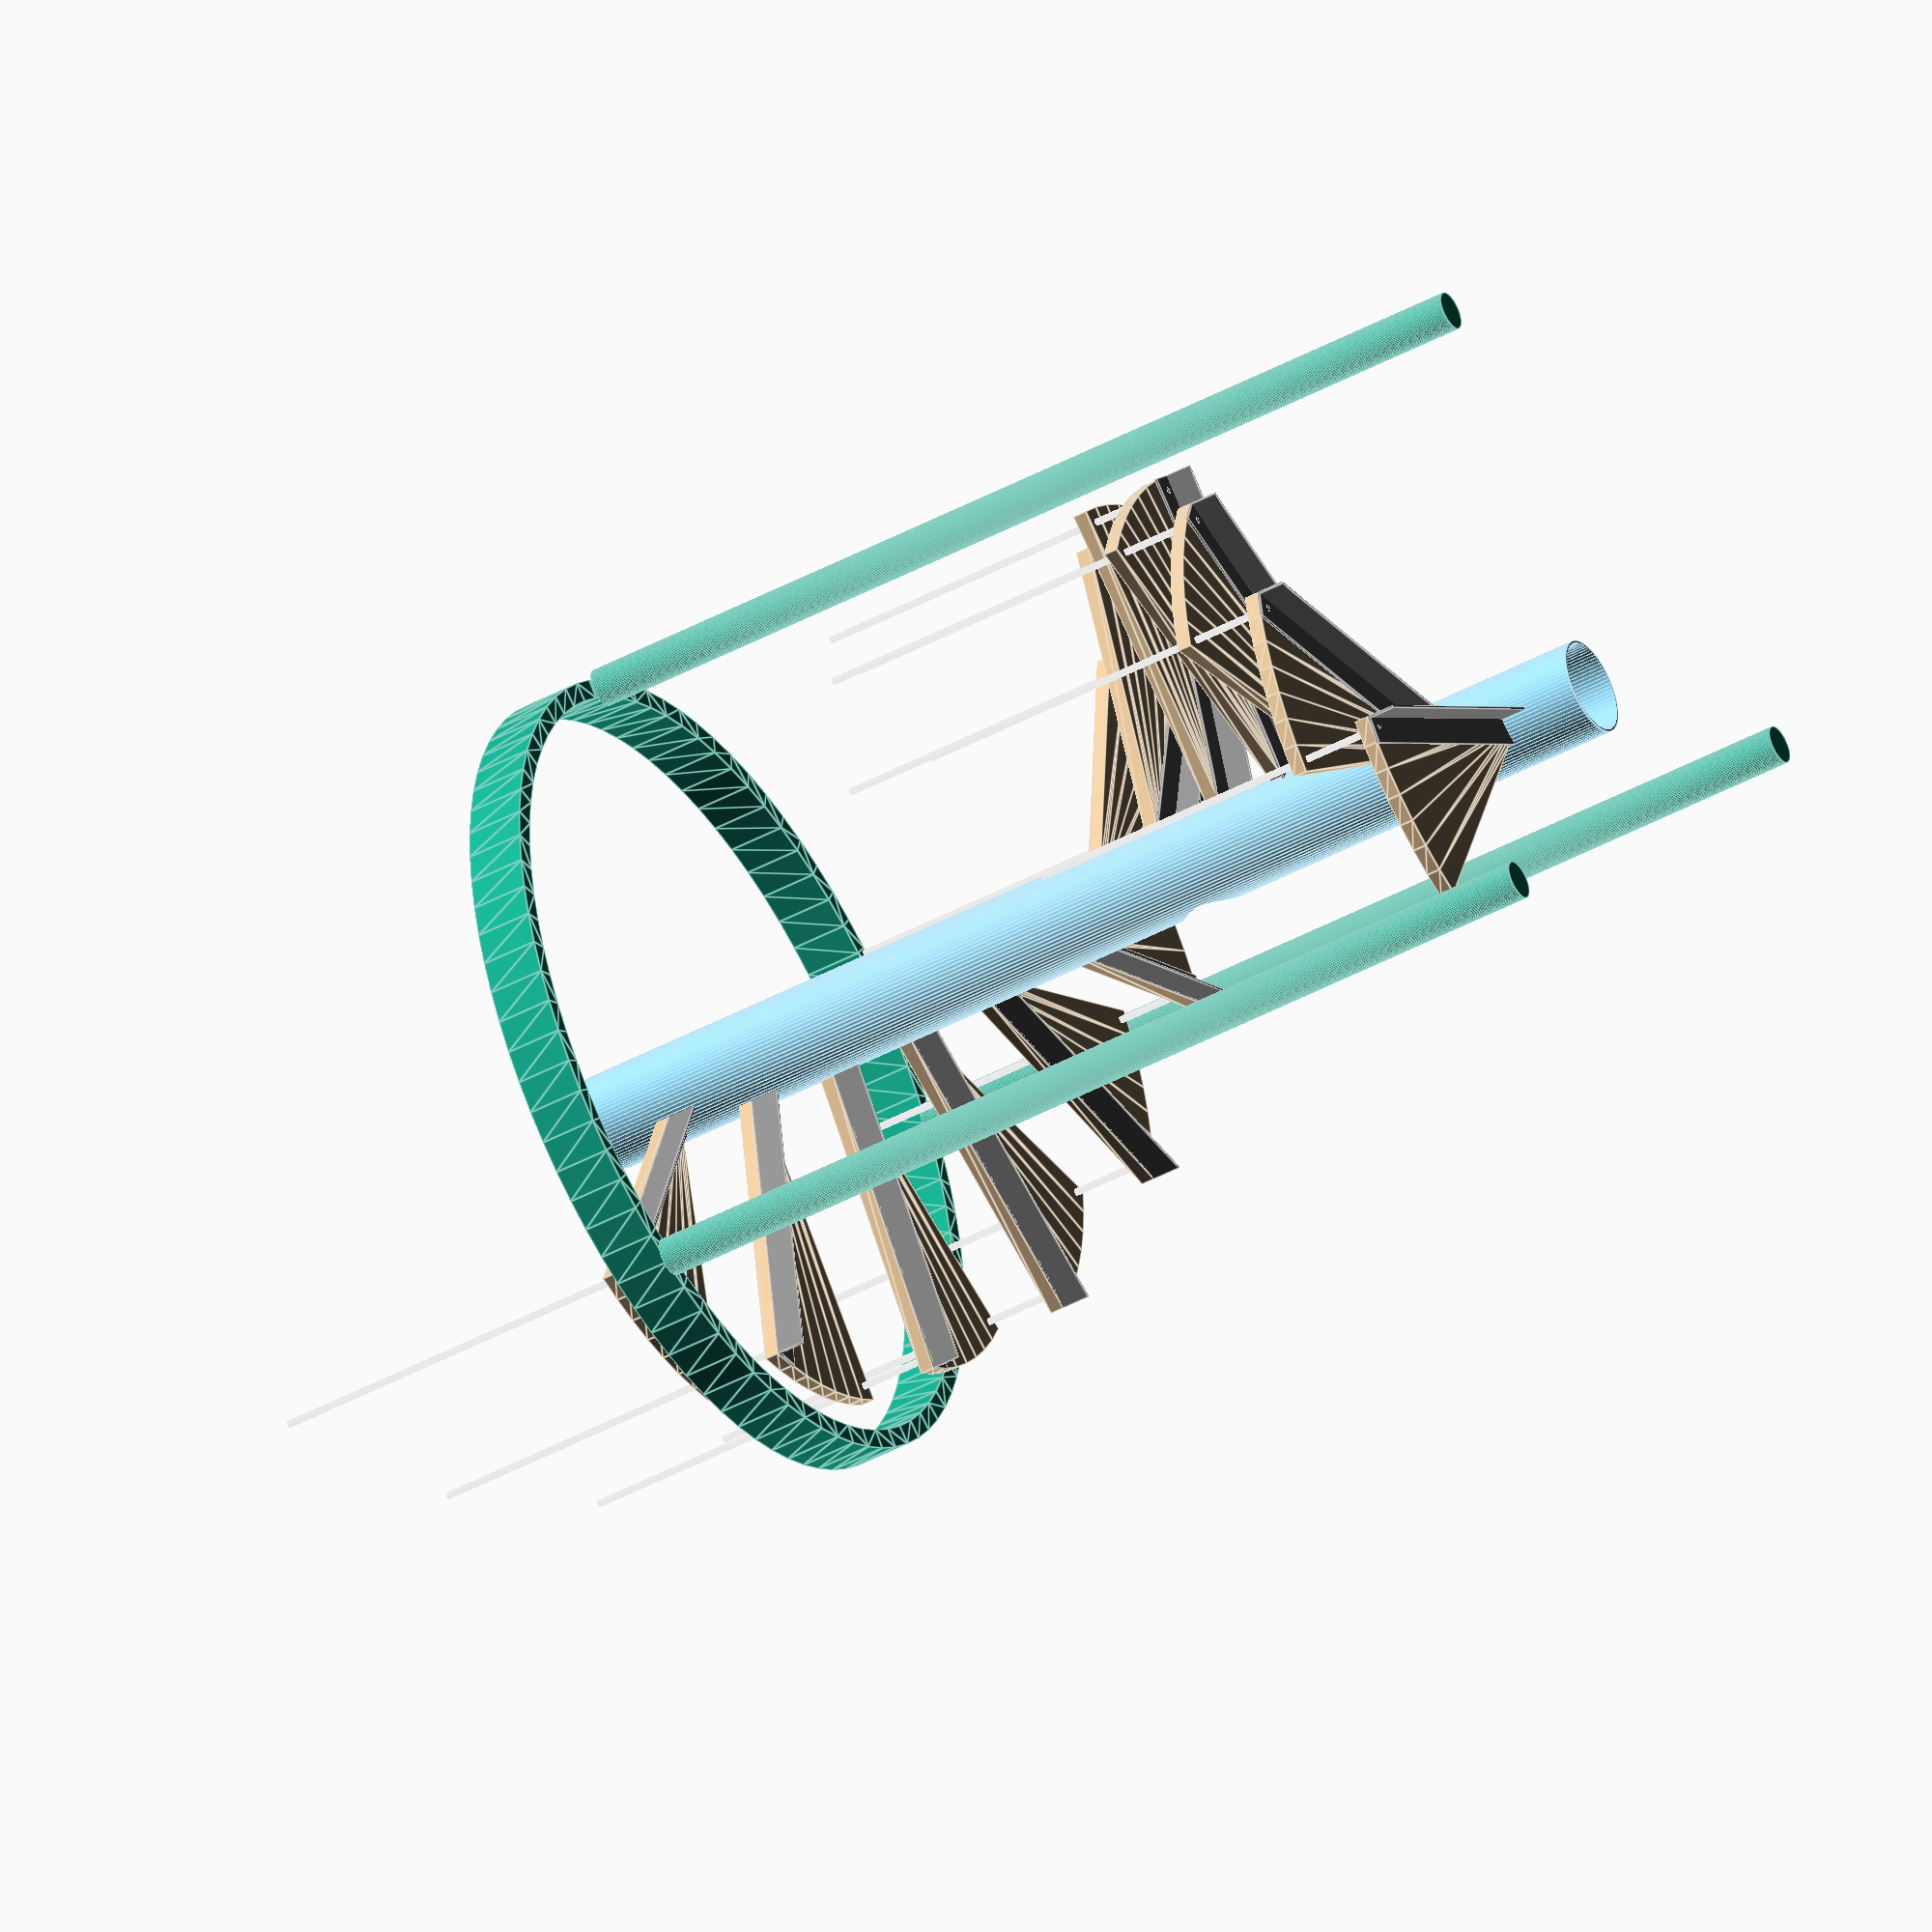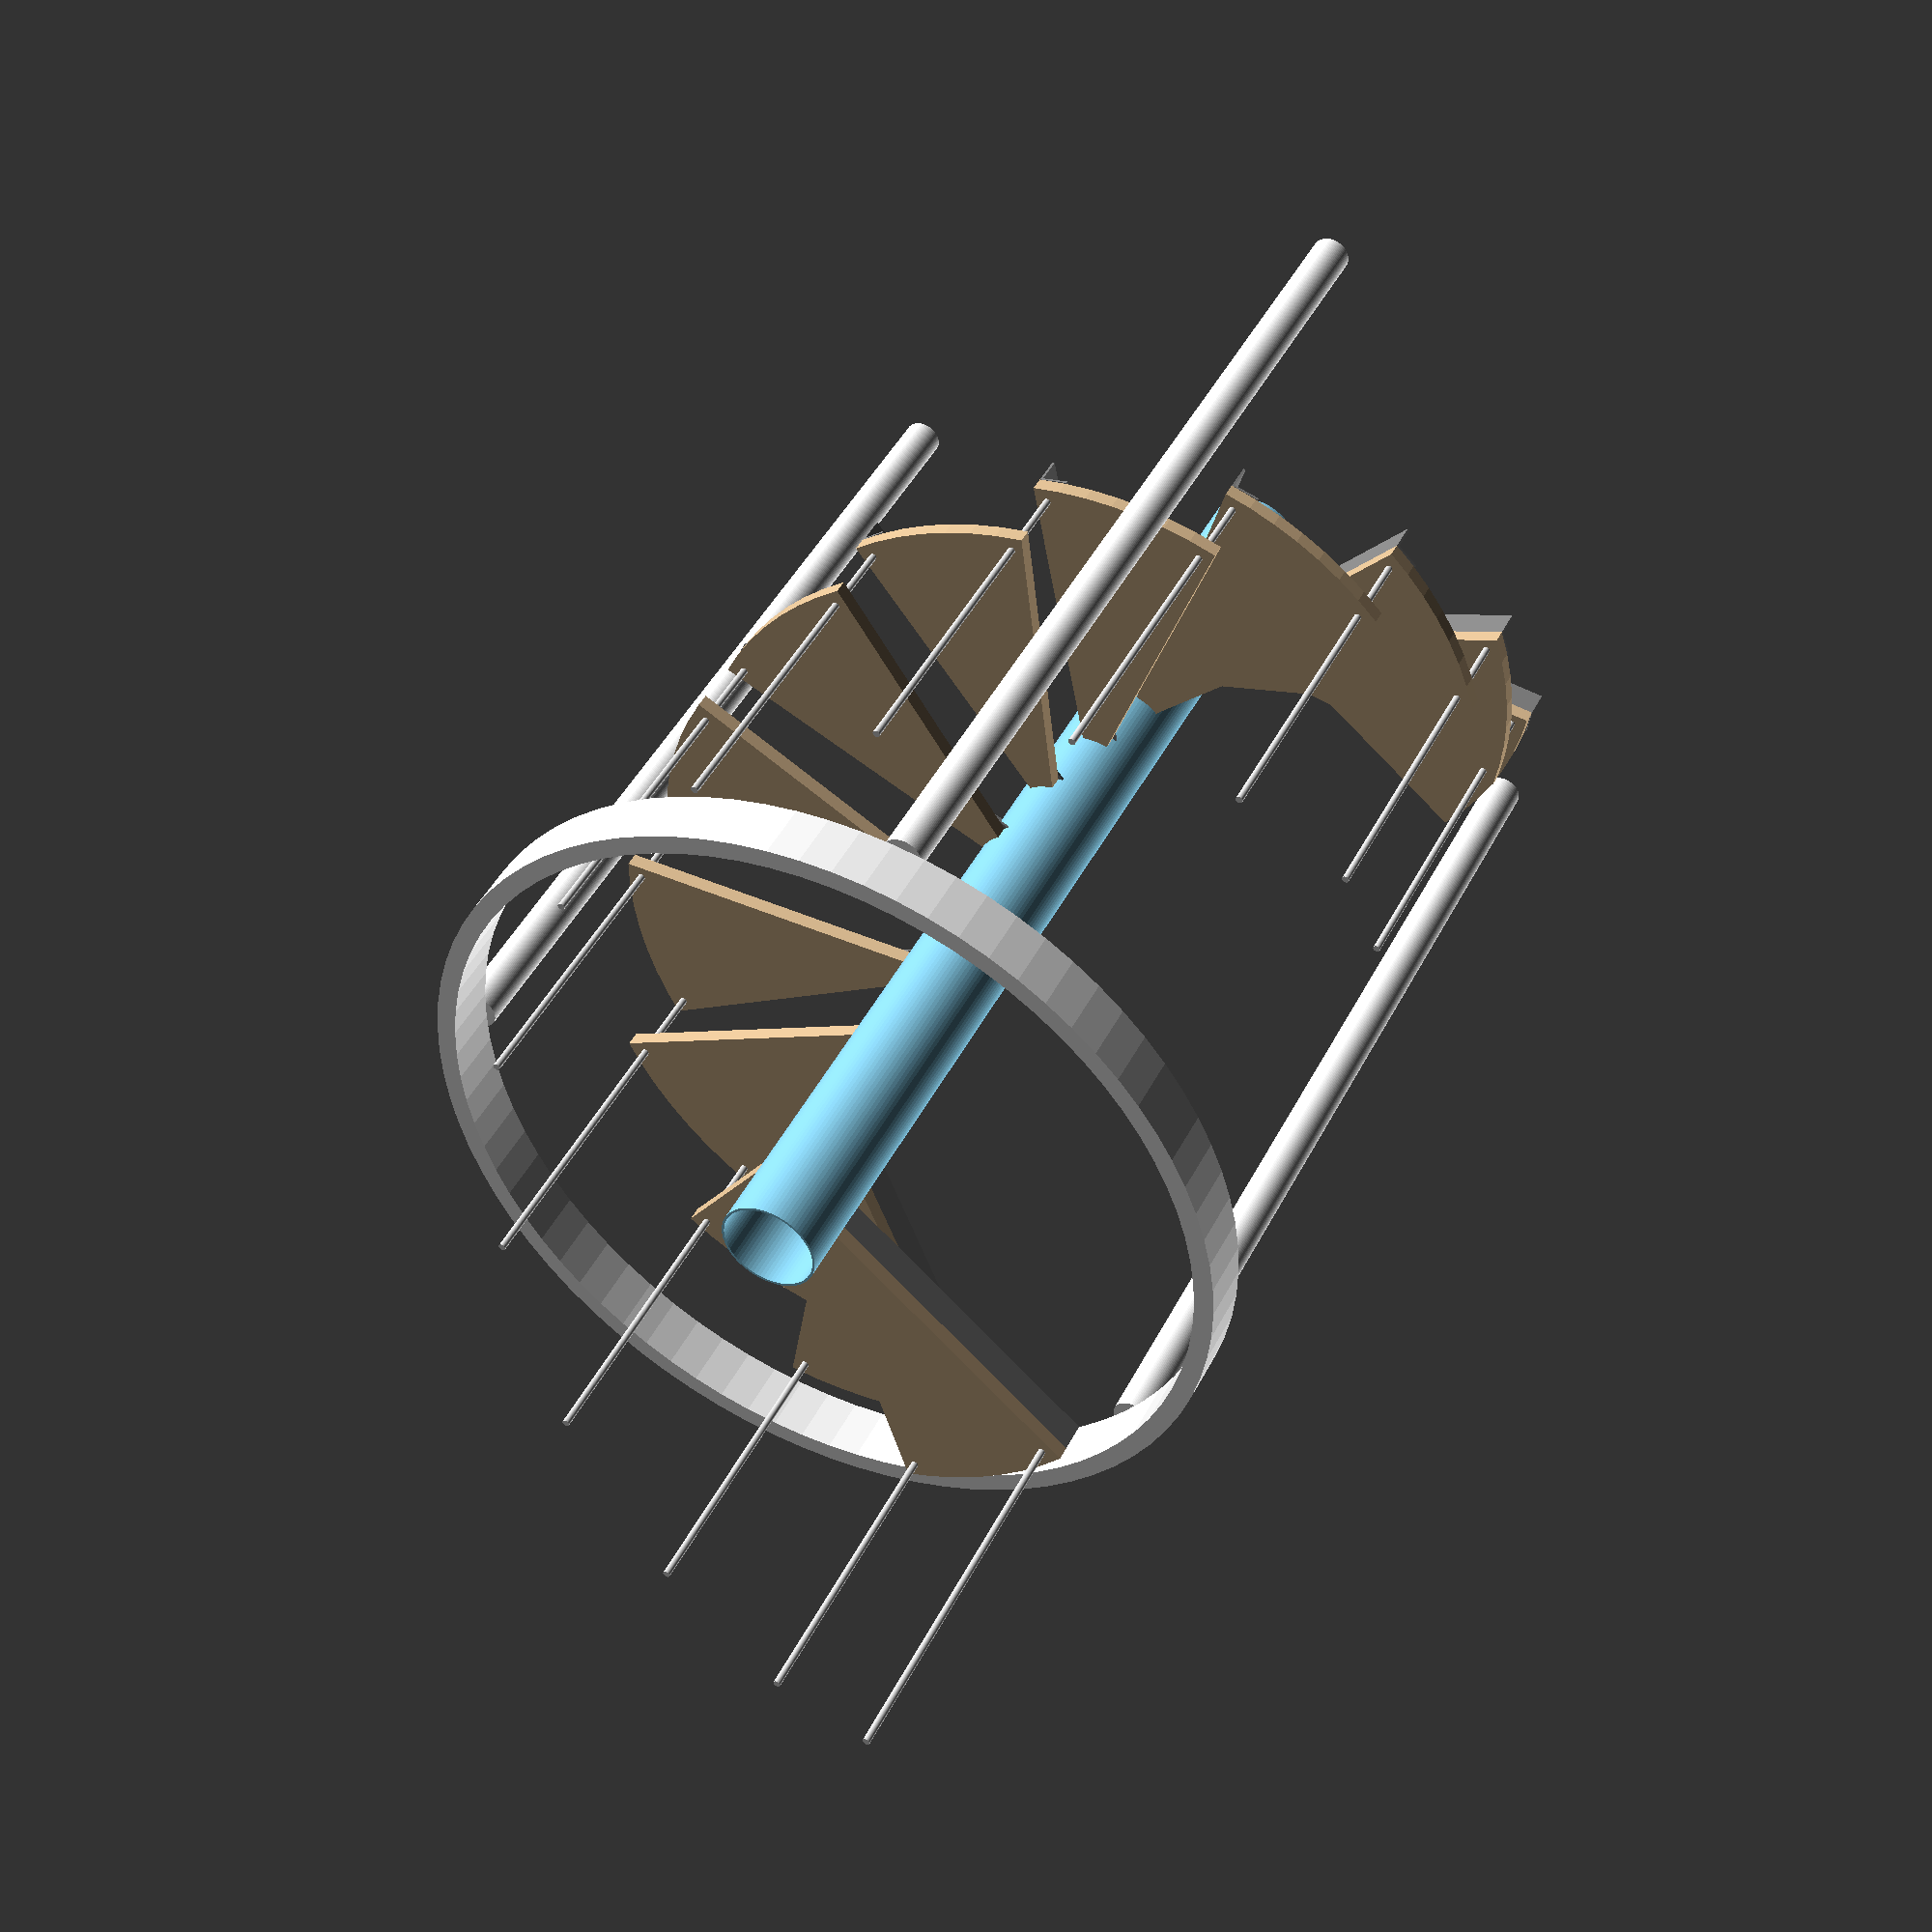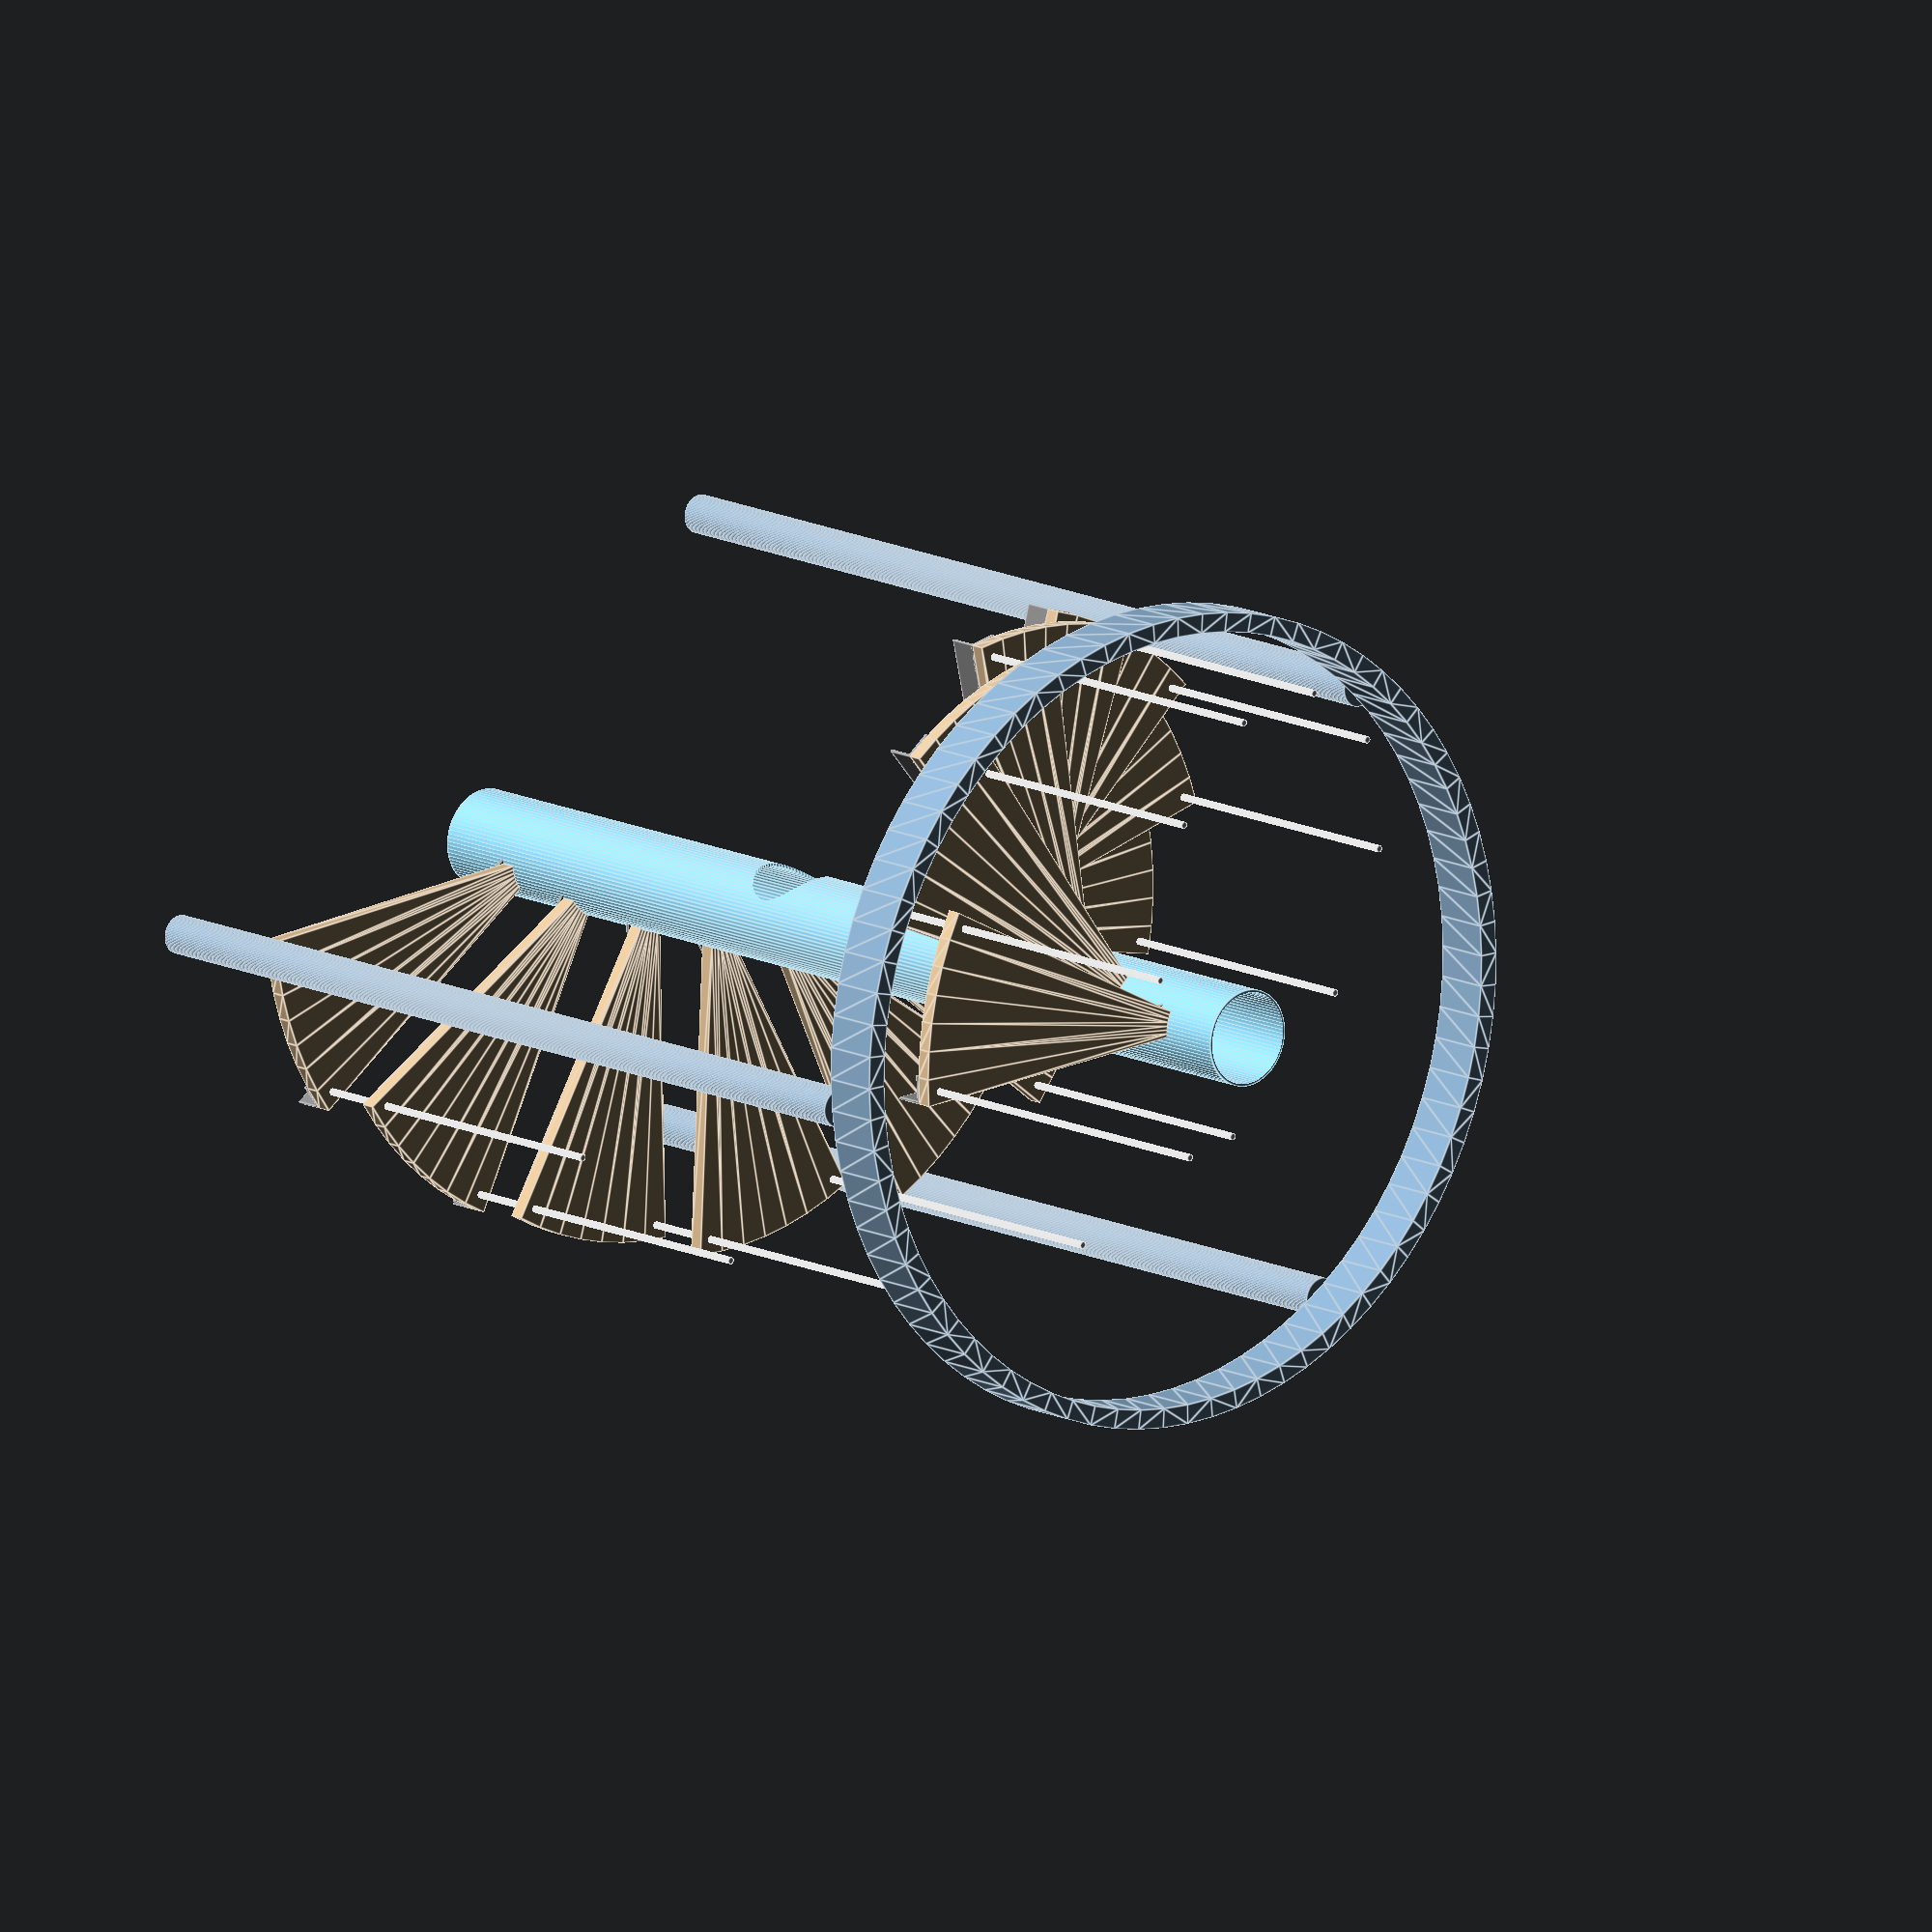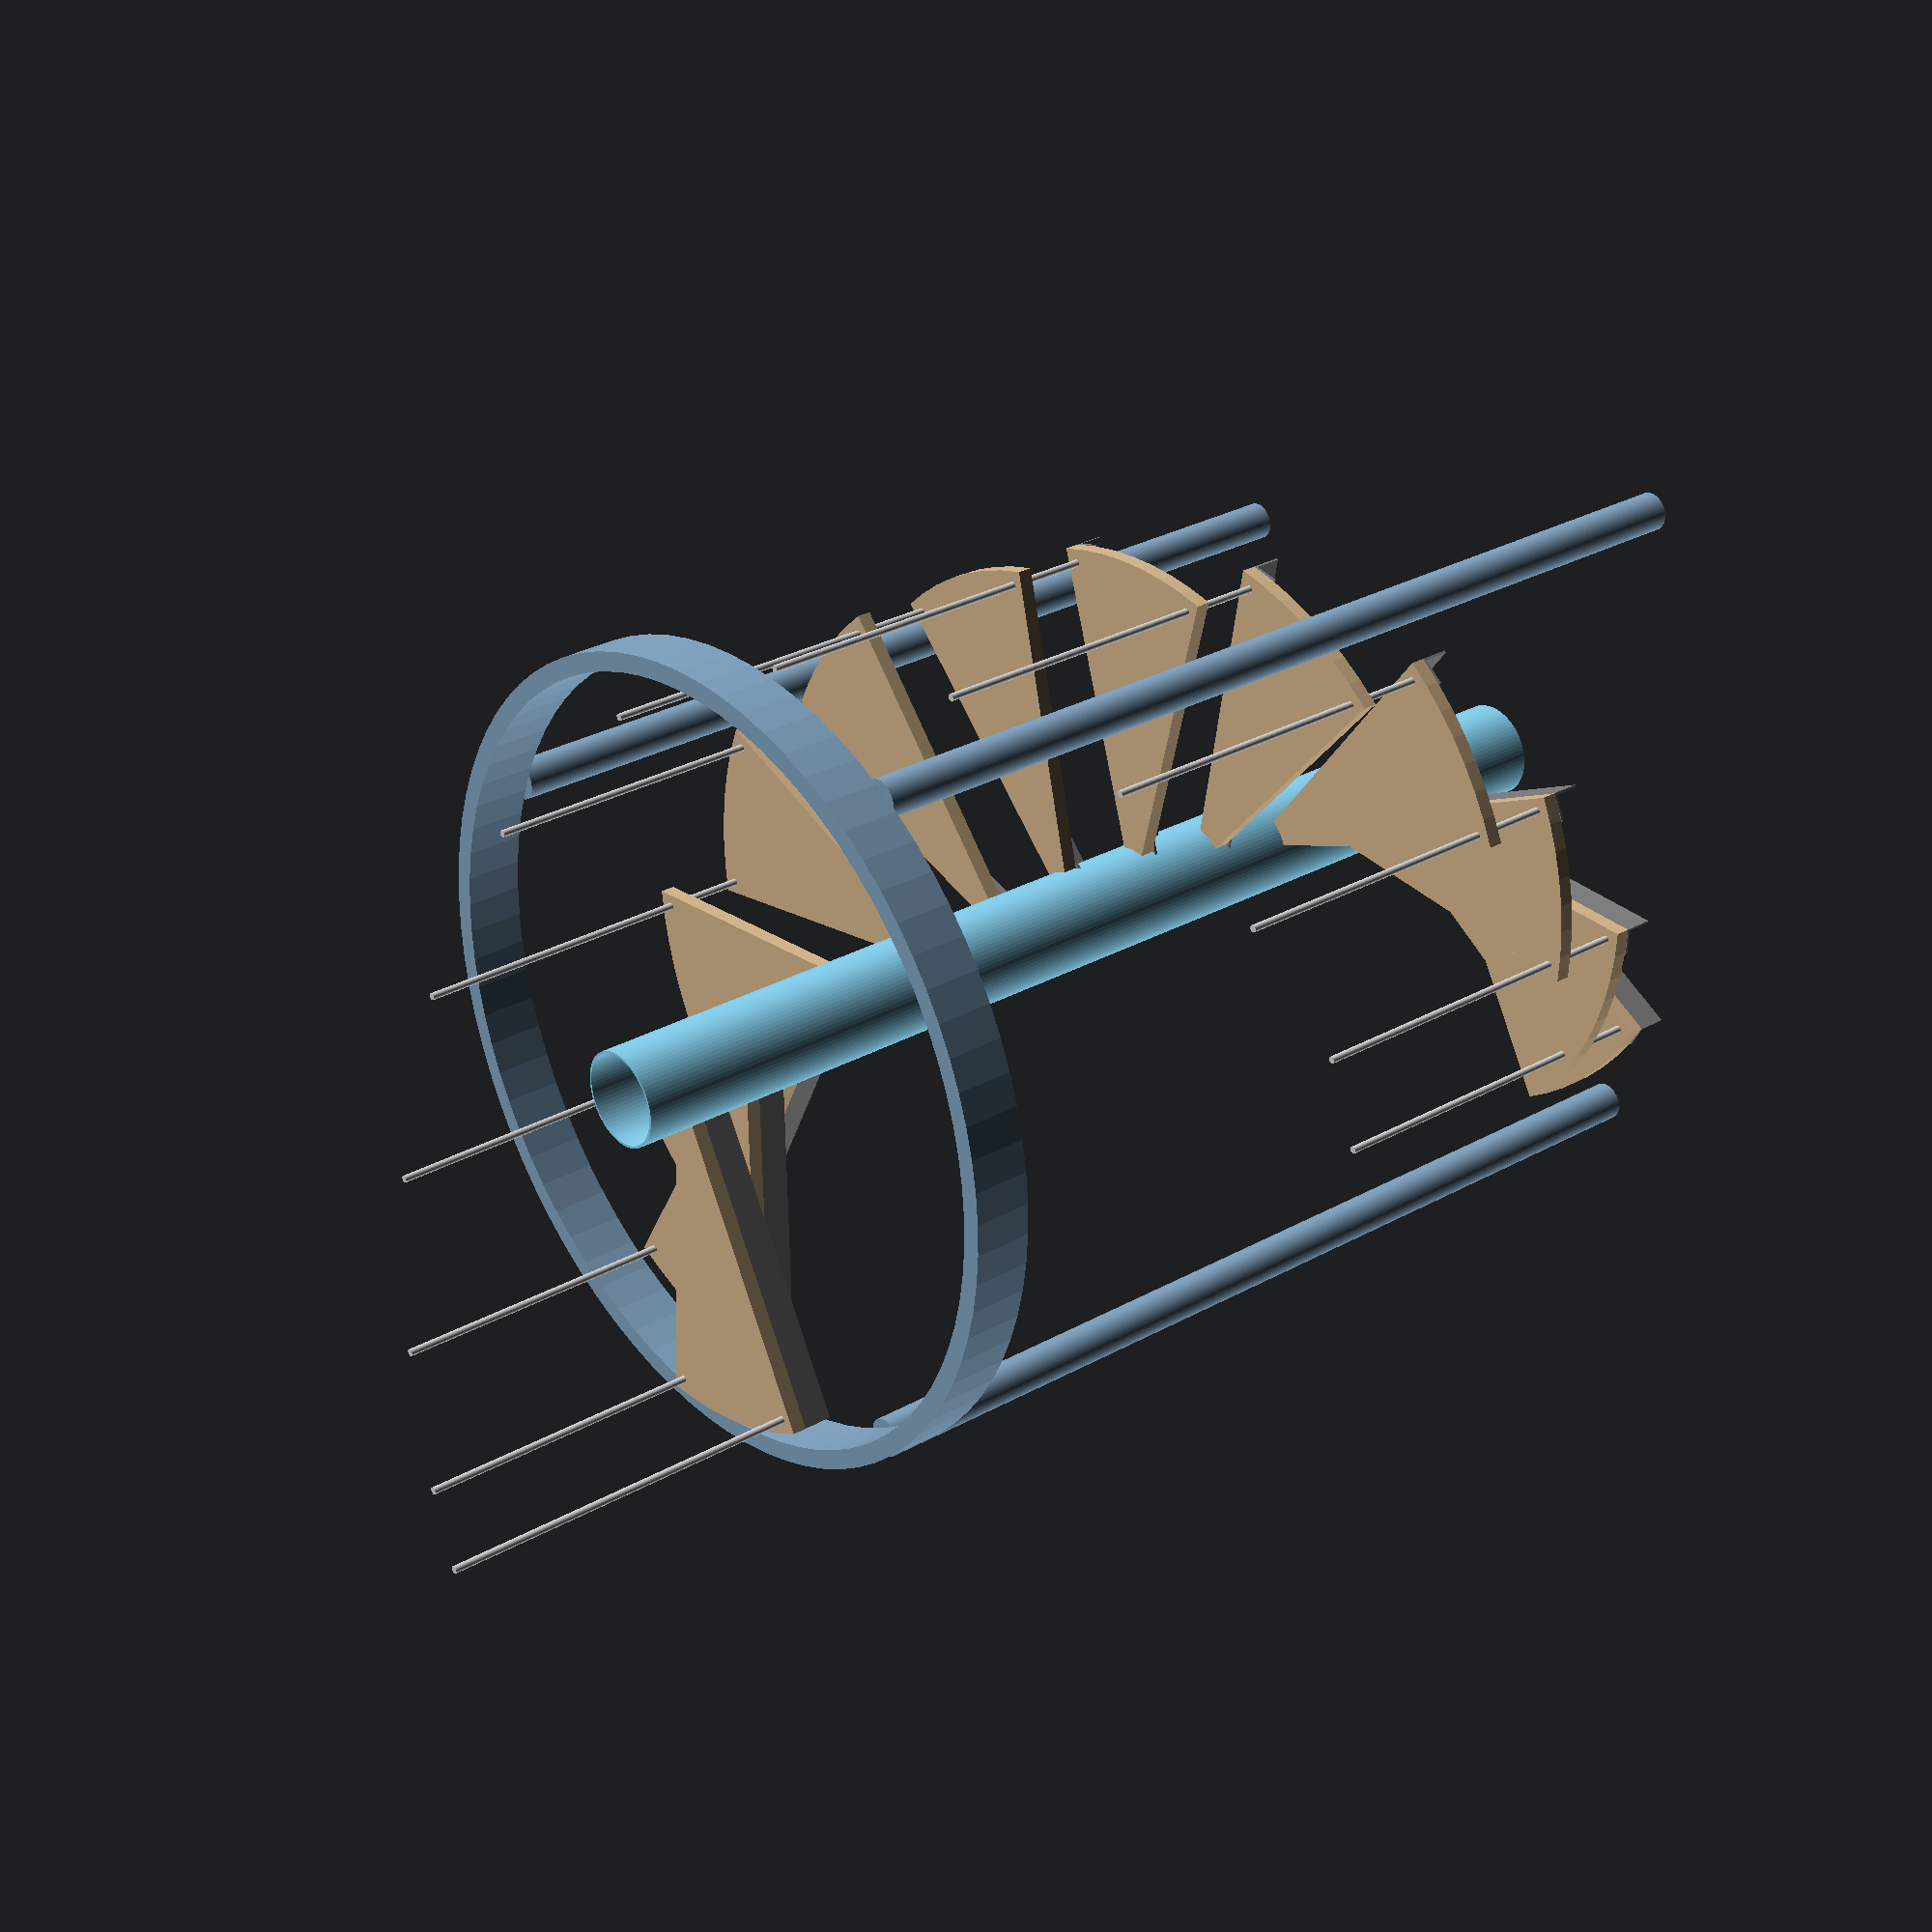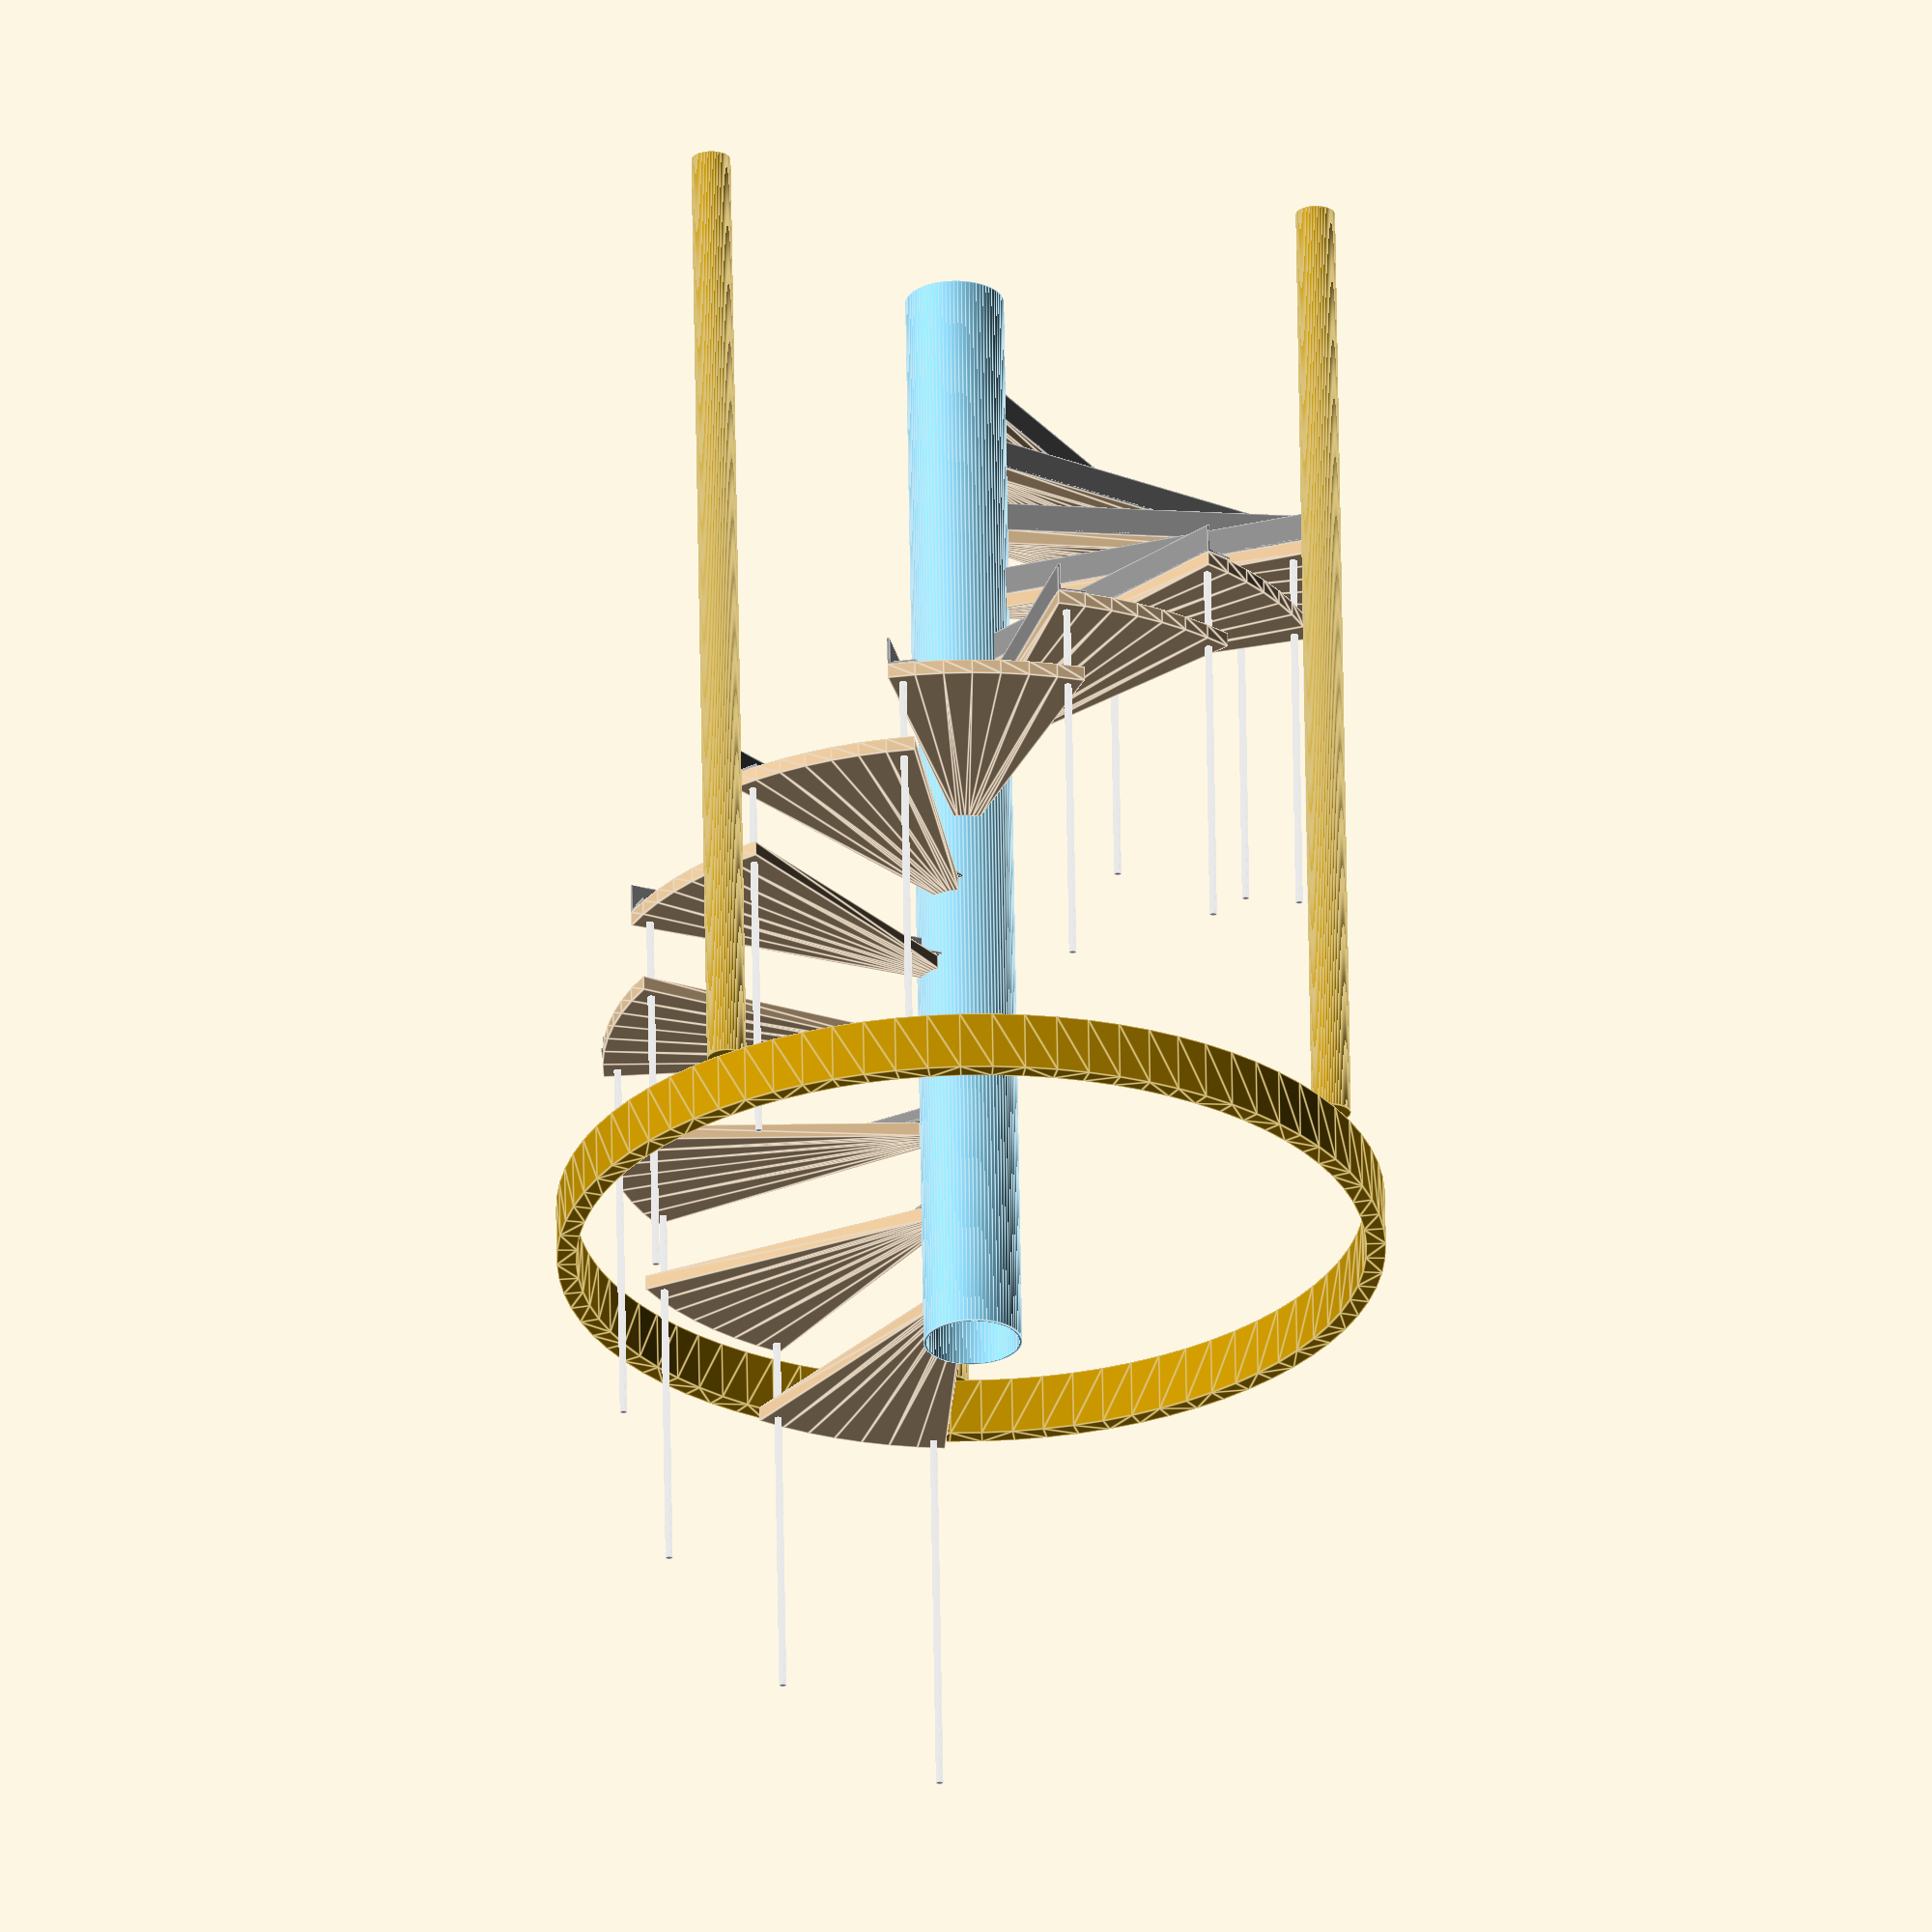
<openscad>
$fn=80;

r_inner = 5;
stair_rise = 8.5;
stair_run = 10; // at mid-point
stair_width = 32;
joist_height = 10;
staircase_height = 9*12+joist_height;
pipe_thickness = 0.25;
stair_thickness = 1.5;
bin_d = 26*12;

sidebar_height = 10;

r_outer = r_inner + stair_width;
r_mid = r_inner + 0.5 * stair_width;
circ_mid = 2 * PI * r_mid;
stair_rise_actual = staircase_height / ceil(staircase_height / stair_rise);
n_stairs = round(staircase_height / stair_rise_actual) - 1;
stair_angle = stair_run / circ_mid * 360;
staircase_angle = n_stairs * stair_angle;
echo("staircase_angle", staircase_angle);
echo("stair_angle", stair_angle);
echo("n_stairs", n_stairs);
echo("actual_rise", stair_rise_actual);

angle_iron_length = stair_width;
angle_iron_width = 3;
support_thickness = 0.25;
stair_overlap_frac = 0.15;
railing_height = 32;
railing_d = .75;
railing_inset = 1.5;

head_clearance = (floor(360 / stair_angle) - 1 - 1) * stair_rise_actual - stair_thickness - angle_iron_width;
head_clearance_ft = floor(head_clearance/12);
echo("head_clearance: ", head_clearance_ft, "ft.", head_clearance - 12*head_clearance_ft, "in.");

module stair_top(r_inner, r_outer, stair_angle, overlap_frac) {
    difference(convexity=10) {
        circle(r=r_outer);
        circle(r=r_inner);
        rotate((1+overlap_frac)*stair_angle) translate([-1.5*r_outer,0,0]) square(3*r_outer);
        rotate(0) translate([-1.5*r_outer,-3*r_outer,0]) square(3*r_outer);
    }
}

// stairs themselves
module staircase() {
    for (i = [0:n_stairs - 1]) {   
        dz = i*stair_rise_actual+stair_rise_actual;
        dtheta = i*stair_angle;
        // angle-slice stairs
        color("tan") translate([0,0,dz + support_thickness]) rotate(dtheta) linear_extrude(stair_thickness) stair_top(r_inner, r_outer, stair_angle, stair_overlap_frac);
        
        dtheta2 = dtheta + stair_angle*(1+stair_overlap_frac);
        
        // angle iron support
        color("grey") rotate(dtheta2) translate([r_inner-1,-angle_iron_width,dz])
            cube([angle_iron_length+1, angle_iron_width, support_thickness]);
        color("grey") rotate(dtheta2) translate([r_inner-1,-support_thickness,dz-angle_iron_width + support_thickness])
            cube([angle_iron_length+1, support_thickness, angle_iron_width]);
        
        // railing
        color("lightgrey") rotate(dtheta2 - stair_angle*(stair_overlap_frac/2)) translate([r_outer - railing_inset, 0, dz]) cylinder(h=railing_height+stair_rise, d=railing_d);
    }
}

// center post
module center_post() {
    difference(convexity=10) {
        cylinder(h=staircase_height, r=r_inner);
        translate([0,0,-0.5]) cylinder(h=staircase_height+1, r=r_inner - pipe_thickness);
        // flue pipe hole
        translate([0,0,48]) rotate([90,0,0]) cylinder(h=r_inner*2, d=8);
    }
}

module ring_support_beam(nth_stair) {    
    beam_width = 3;
    beam_height = 8;
    dz_tmp = (nth_stair) * stair_rise_actual - beam_height;
    dz = dz_tmp > staircase_height - joist_height - beam_height ? staircase_height - joist_height - beam_height : dz_tmp;
    dtheta = stair_angle * (nth_stair + stair_overlap_frac);
    rotate(dtheta) translate([r_inner, -beam_width-support_thickness, dz]) cube([bin_d / 2, beam_width, beam_height]);
}

ring_height = 6;
module joist_ring() {
    translate([0,0,staircase_height - joist_height - ring_height]) linear_extrude(ring_height) difference() {
        circle(r=r_outer + 3 + 2);
        circle(r=r_outer + 3);
    }
}
module support_post(angle) {
    rotate(angle) translate([r_outer + 2*2, 0, 0]) cylinder(h=staircase_height - joist_height - ring_height, r=2);
}

staircase();
color("skyblue") center_post();
//ring_support_beam(12);
//ring_support_beam(15);
support_post(0);
support_post(120);
support_post(220);
joist_ring();


// person simulator
//translate([23,-15,stair_rise]) cylinder(75,r=9);


</openscad>
<views>
elev=224.2 azim=250.4 roll=57.5 proj=o view=edges
elev=135.4 azim=219.6 roll=154.4 proj=p view=solid
elev=346.8 azim=174.6 roll=319.1 proj=o view=edges
elev=150.7 azim=240.1 roll=129.5 proj=p view=solid
elev=296.9 azim=93.0 roll=359.1 proj=o view=edges
</views>
